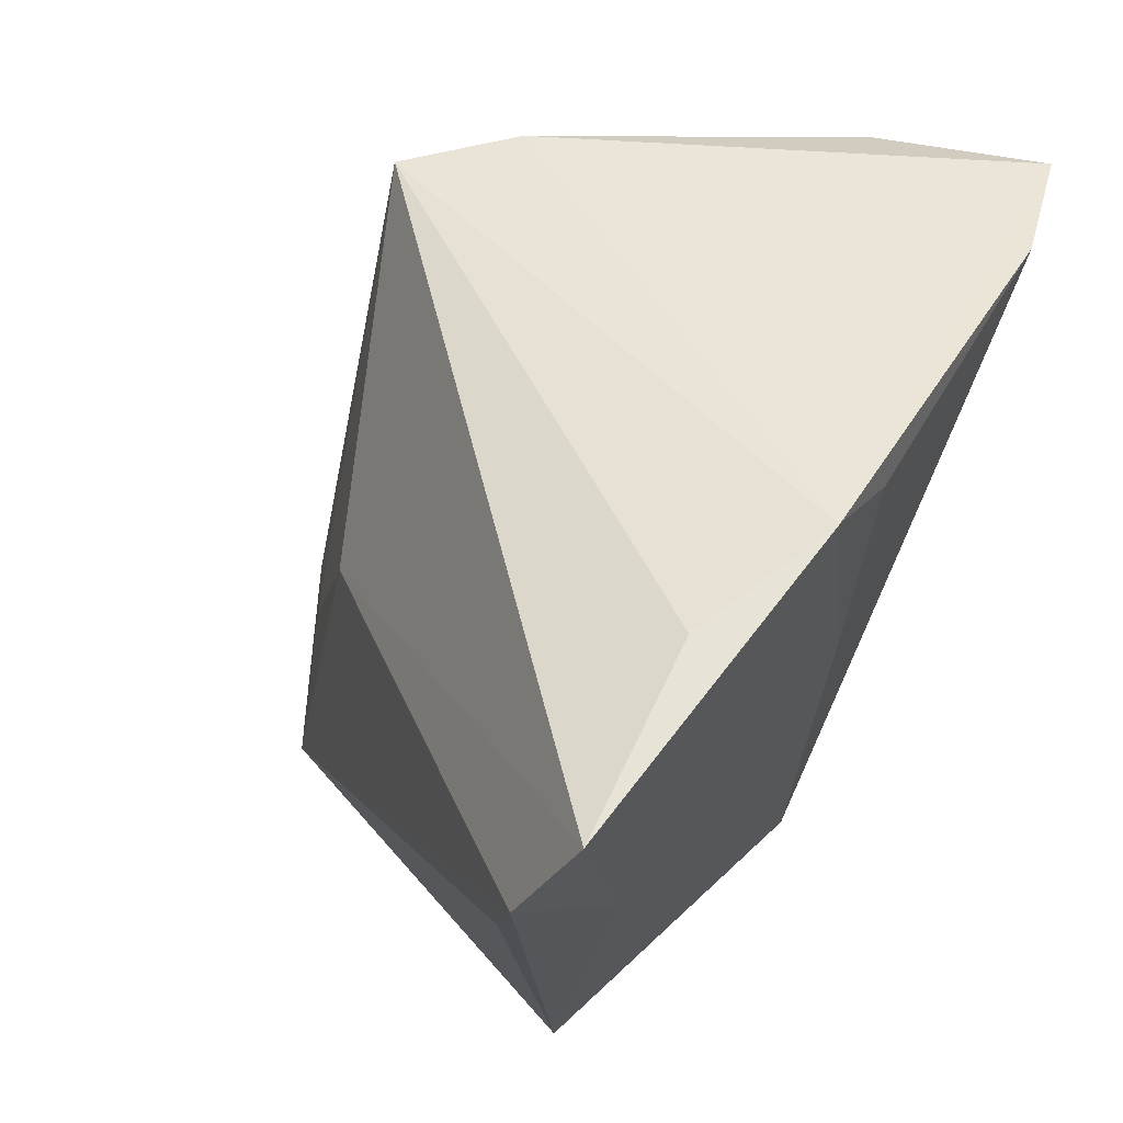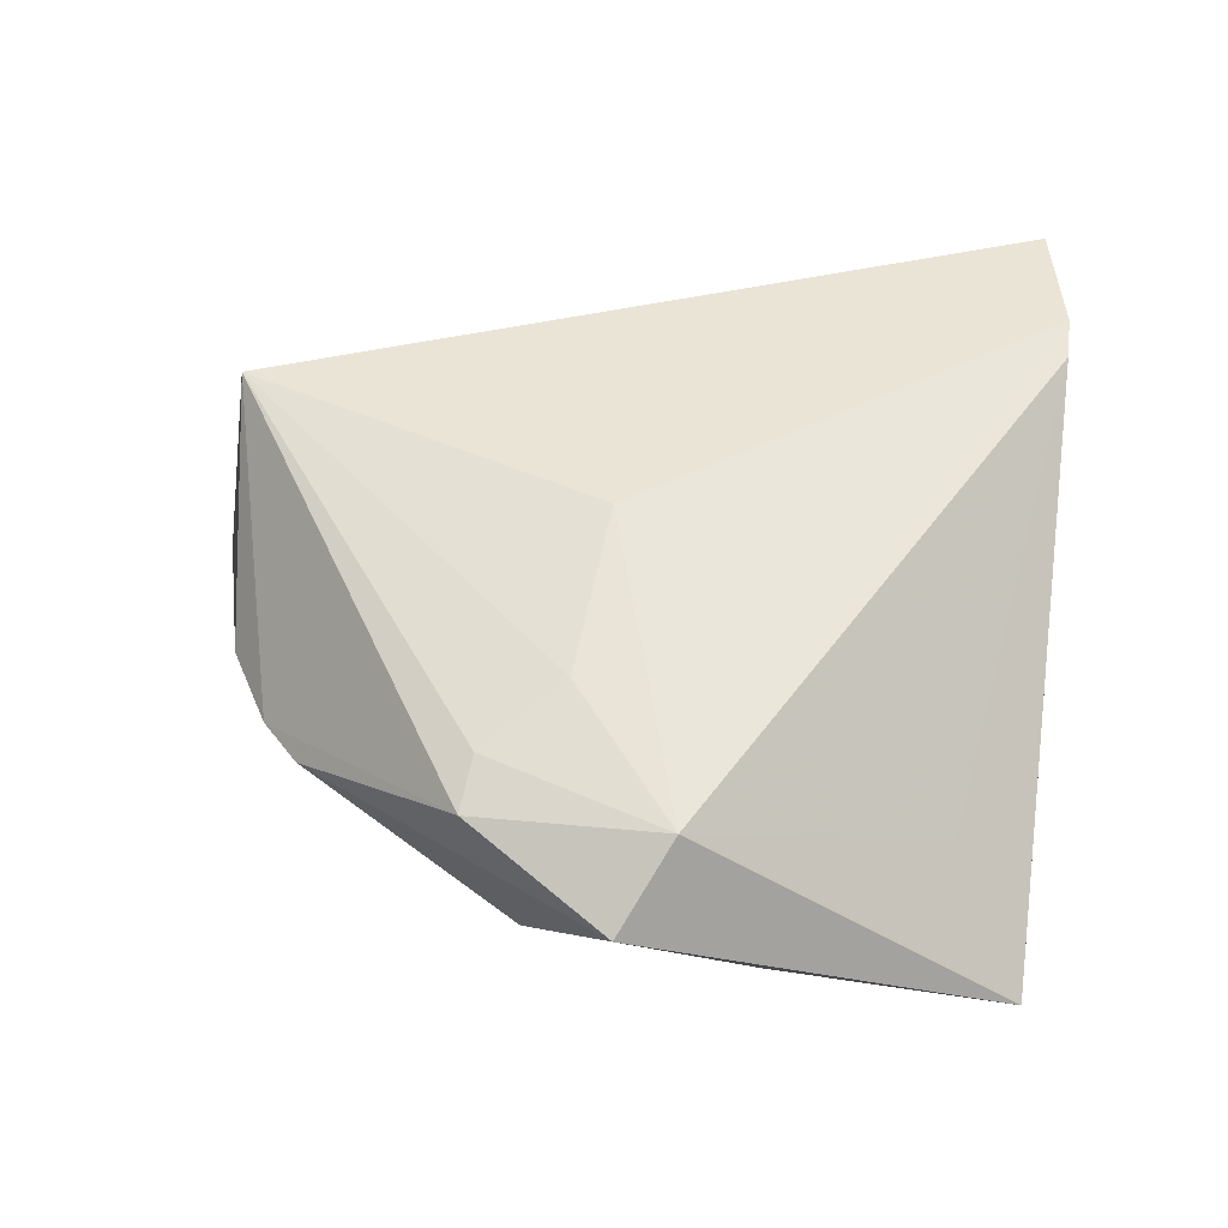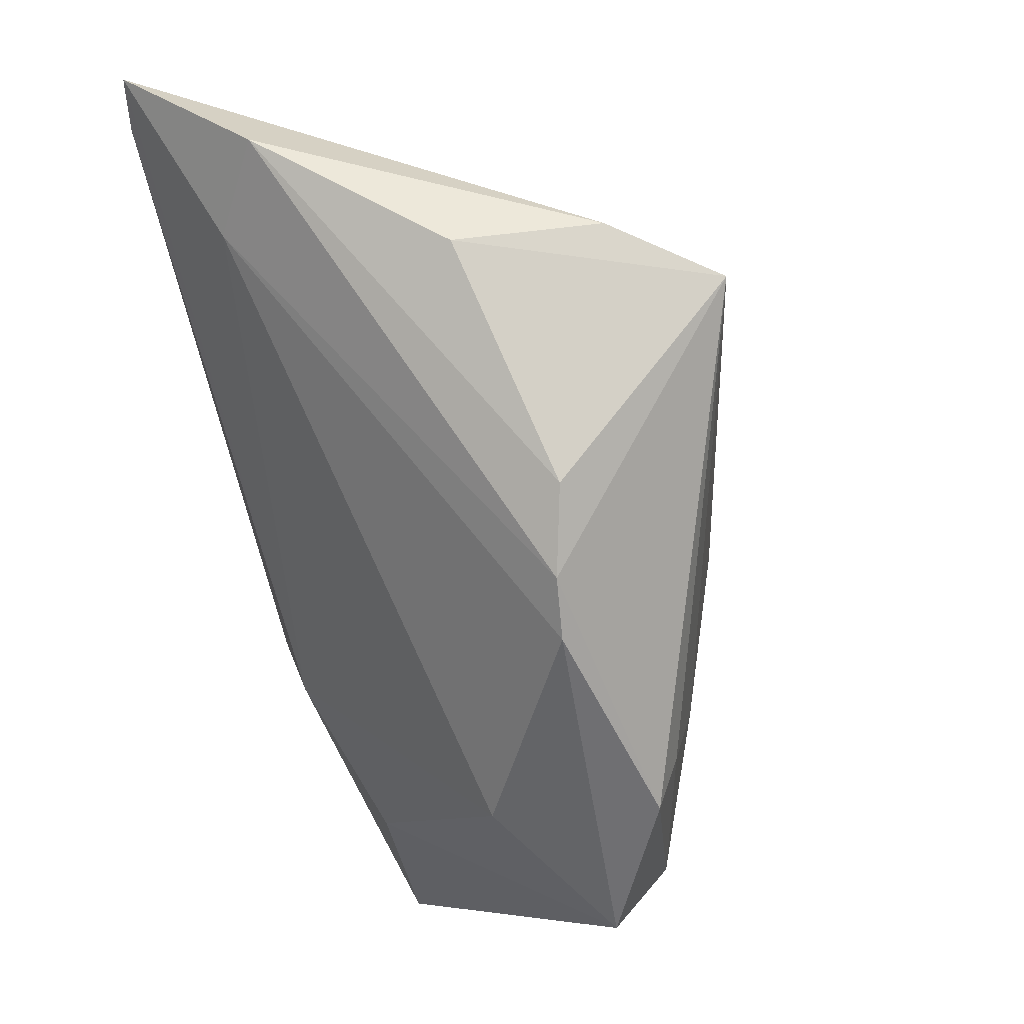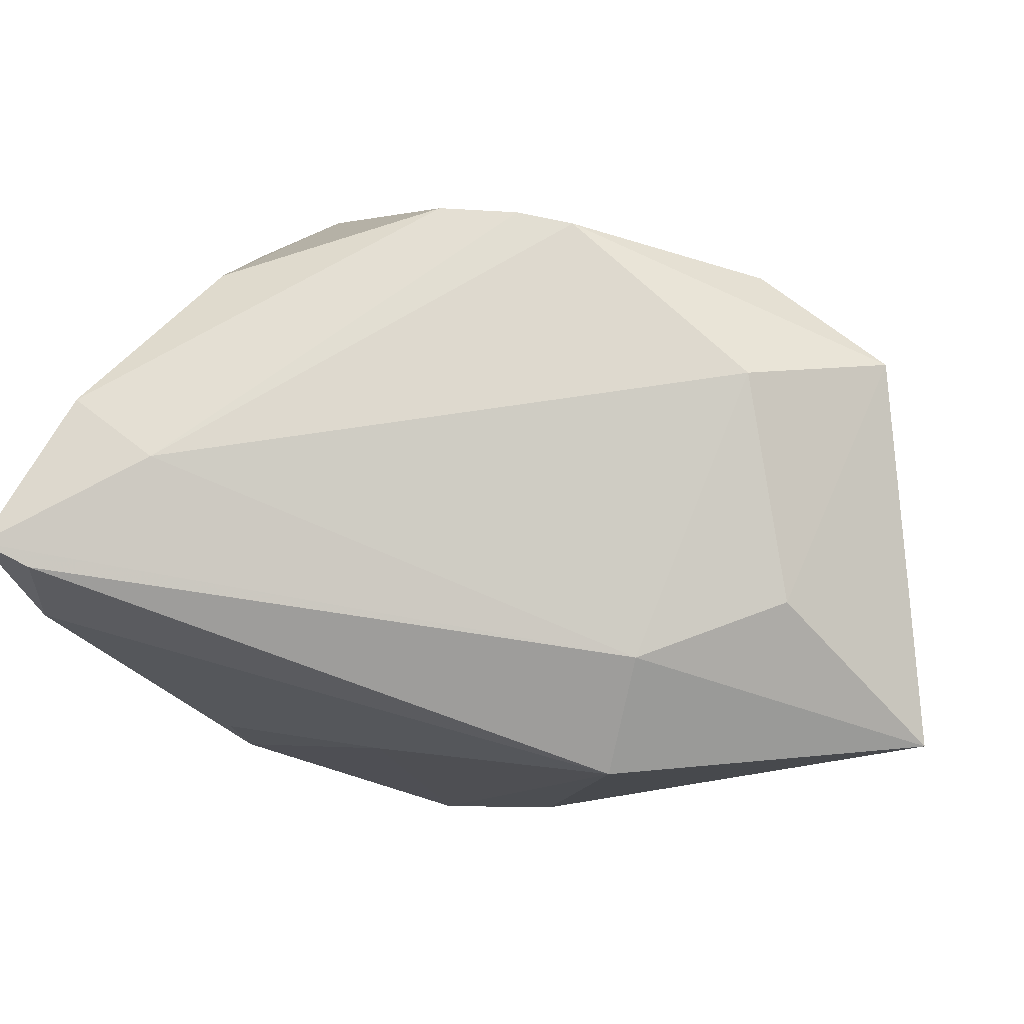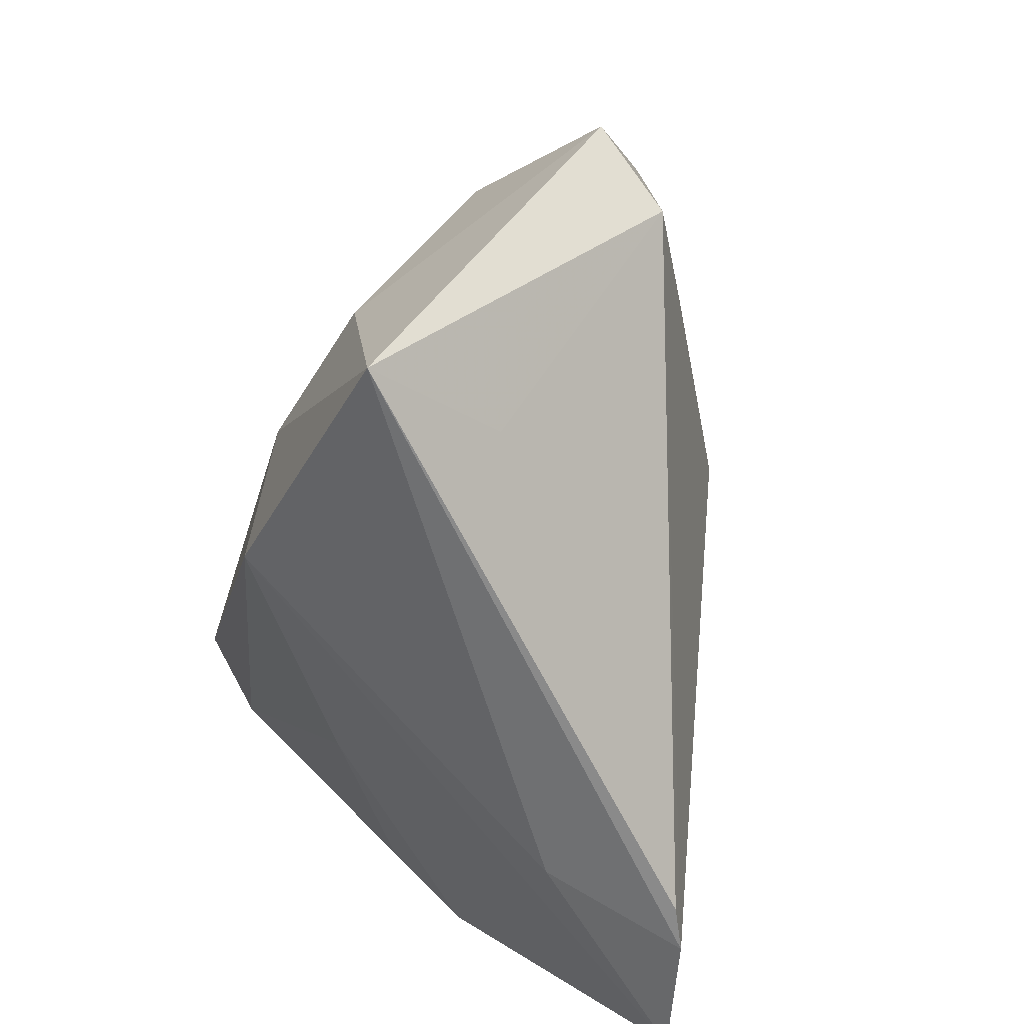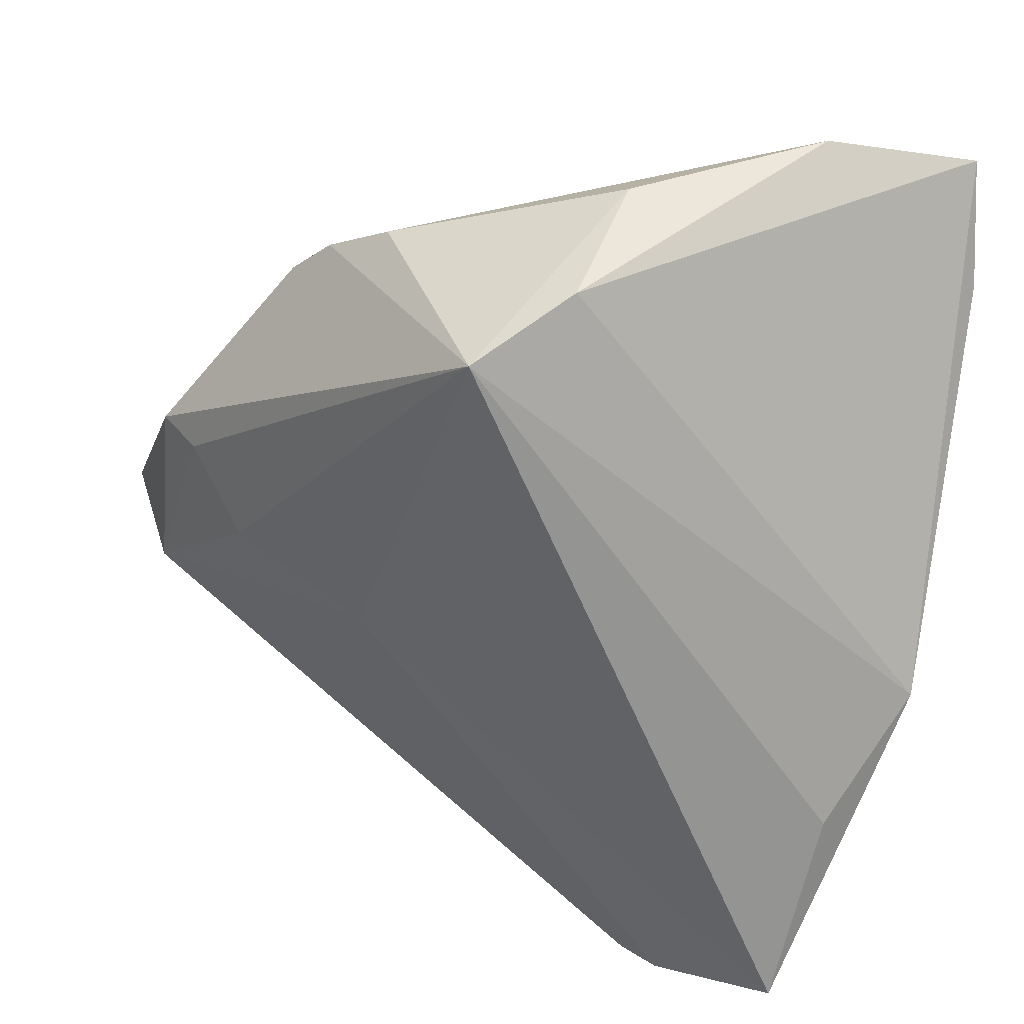
<metadata>
{"format":"obj","ext":"obj","renderer":"f3d","projection":"perspective","resolution":1024,"background":"white","views":[{"elev":-18.5,"azim":50.5,"up":"+Y"},{"elev":30.8,"azim":-81.1,"up":"+Z"},{"elev":66.3,"azim":-109.4,"up":"+Y"},{"elev":-70.6,"azim":-146.8,"up":"+Z"},{"elev":-66.1,"azim":-106.7,"up":"+Y"},{"elev":39.9,"azim":14.3,"up":"+Y"}]}
</metadata>
<code>
v 0.008082 0.04876 -0.0008552
v -0.0313 -0.01879 -0.02447
v -0.001802 -0.0245 -0.02894
v 0.01601 -0.04567 0.02668
v 0.04413 -0.002981 0.0004406
v -0.0433 0.009255 0.008093
v -0.03627 0.0009051 0.01309
v 0.02282 0.03841 -0.02311
v 0.04683 -0.009772 0.009836
v -0.01286 -0.01316 -0.02894
v 0.02783 0.0481 -0.01759
v -0.03264 0.03049 -0.002426
v 0.01748 -0.04231 0.01226
v 0.02083 -0.04553 0.0289
v 0.0253 -0.01244 -0.01161
v -0.05019 -0.01175 0.005511
v 0.04126 0.03618 -0.02894
v 0.04646 0.02855 -0.02141
v 0.03915 -0.02129 0.02239
v 0.006143 0.04587 0.0161
v -0.002794 0.0425 0.02725
v -0.02971 -0.03773 -0.007066
v -0.05614 -0.006384 -0.003357
v -0.04843 0.009909 0.004074
v 0.03561 -0.04234 0.03226
v -0.01925 0.0405 0.001916
v 0.04447 0.04165 -0.02819
v -0.04165 0.005398 -0.01376
v -0.02749 0.03527 -0.001309
v -0.03555 -0.04567 -0.02262
v -0.01791 -0.0004923 0.02275
f 18 27 9
f 27 18 17
f 17 18 3
f 30 3 13
f 3 25 13
f 19 25 9
f 20 11 1
f 9 27 20
f 27 11 20
f 16 23 30
f 30 22 16
f 3 18 15
f 9 25 15
f 15 25 3
f 8 11 27
f 14 25 31
f 31 16 14
f 30 13 14
f 14 13 25
f 21 20 1
f 31 25 21
f 25 19 21
f 21 19 9
f 9 20 21
f 5 18 9
f 9 15 5
f 5 15 18
f 28 8 10
f 10 17 3
f 27 17 10
f 10 8 27
f 10 3 30
f 4 16 22
f 4 14 16
f 4 22 30
f 30 14 4
f 23 16 24
f 7 16 31
f 31 21 7
f 2 10 30
f 28 10 2
f 30 23 2
f 23 28 2
f 12 28 23
f 23 24 12
f 12 8 28
f 21 24 6
f 6 7 21
f 6 24 16
f 16 7 6
f 26 21 1
f 1 11 26
f 29 24 21
f 29 12 24
f 21 26 29
f 29 26 11
f 11 8 29
f 8 12 29

</code>
